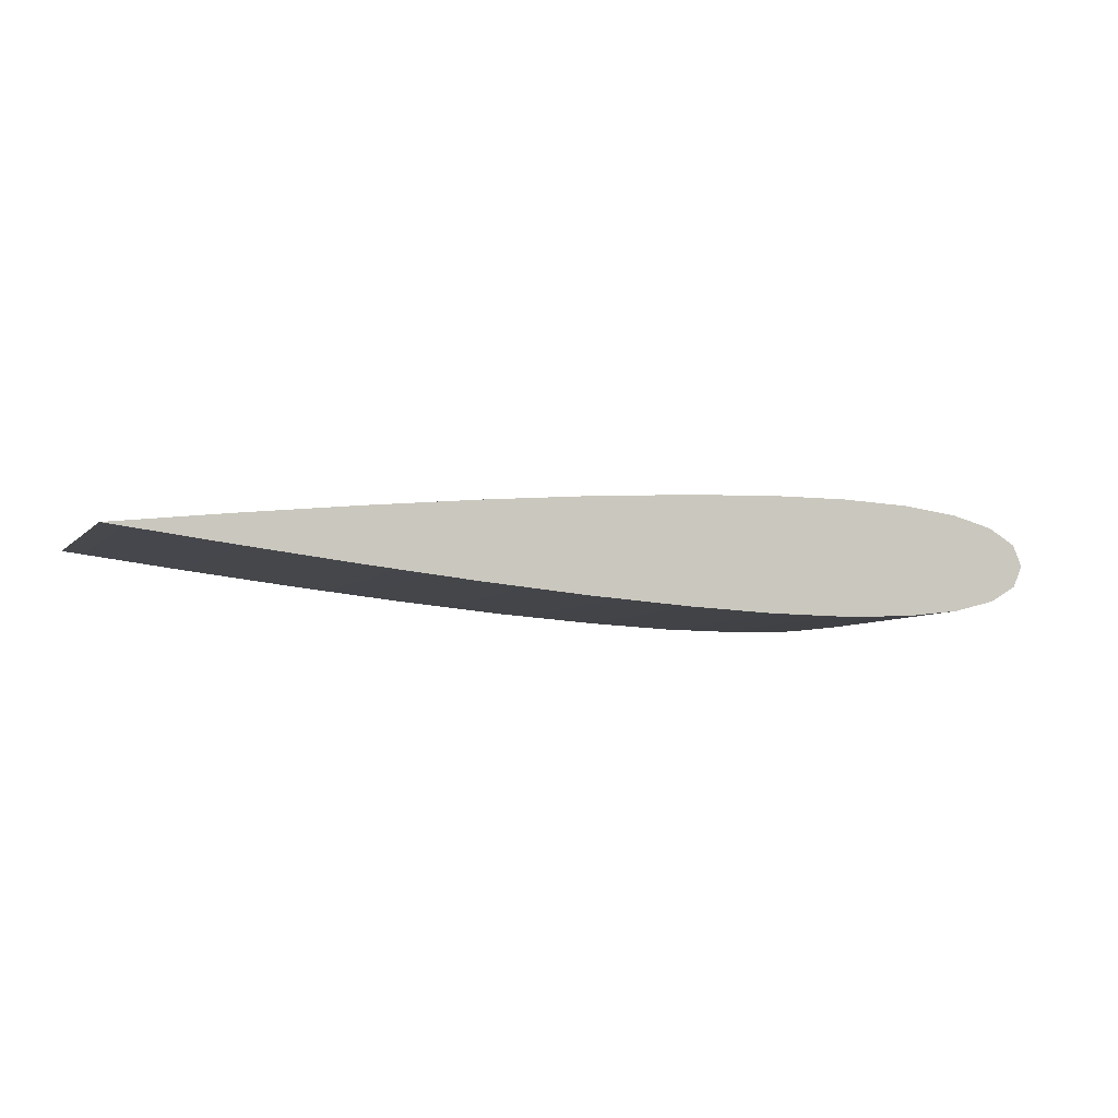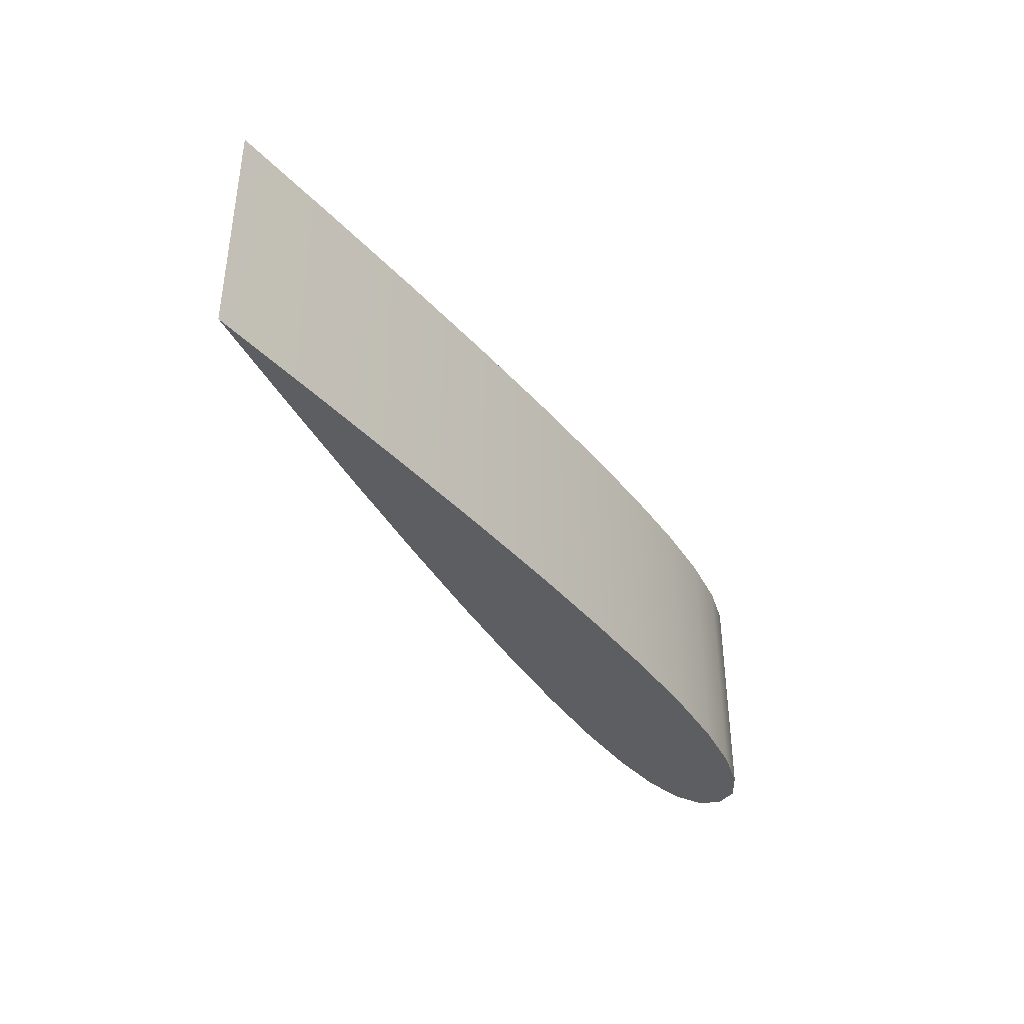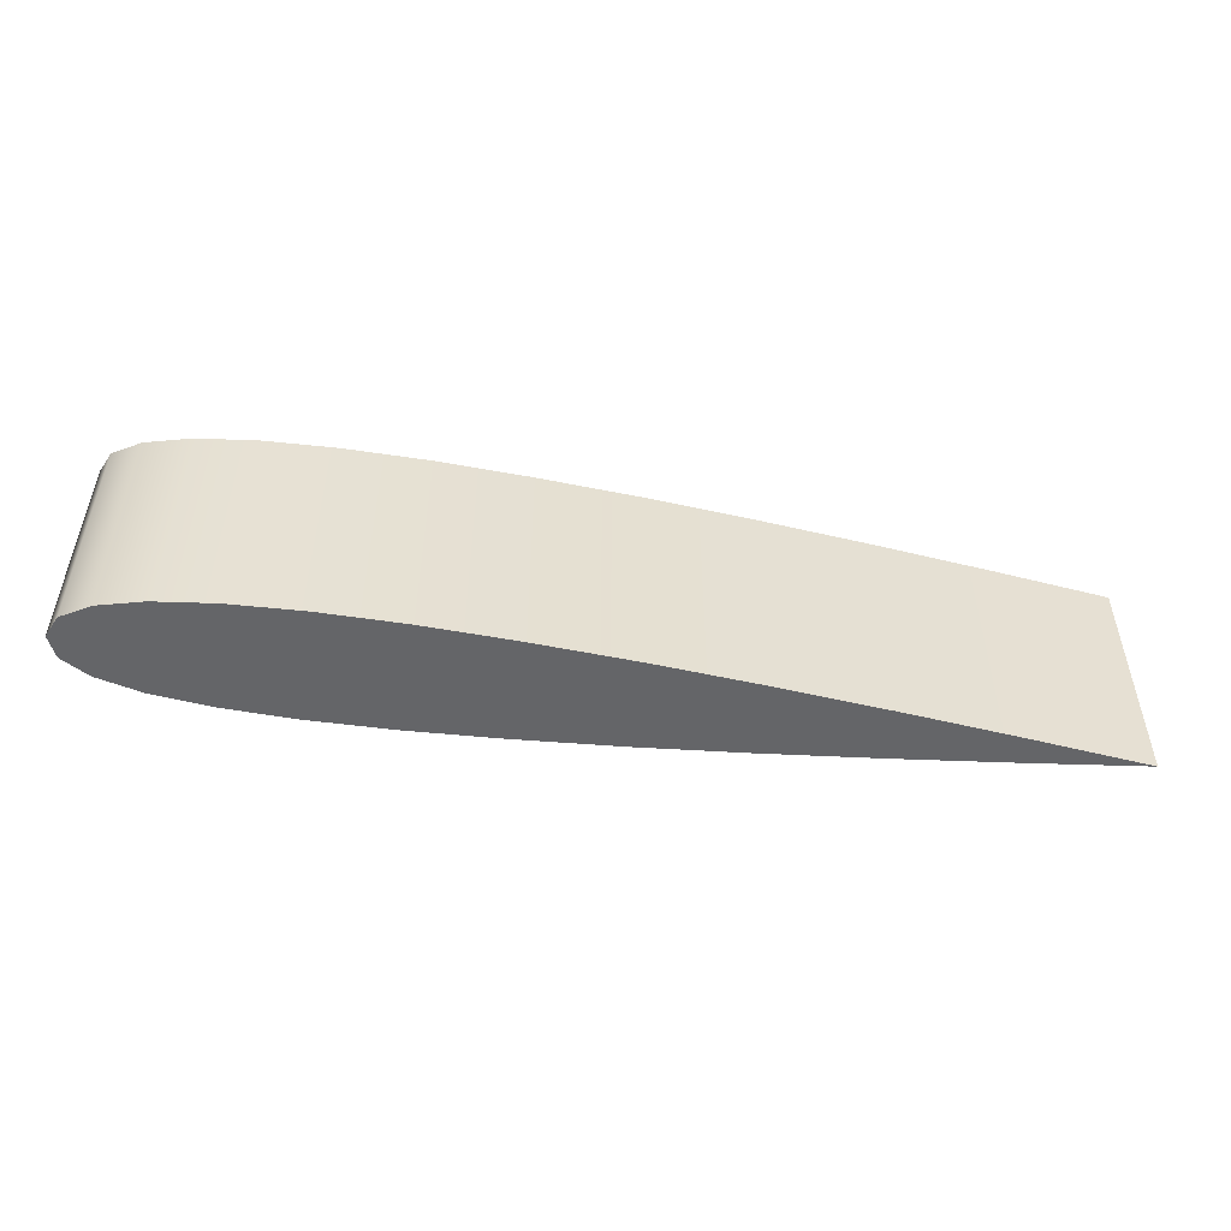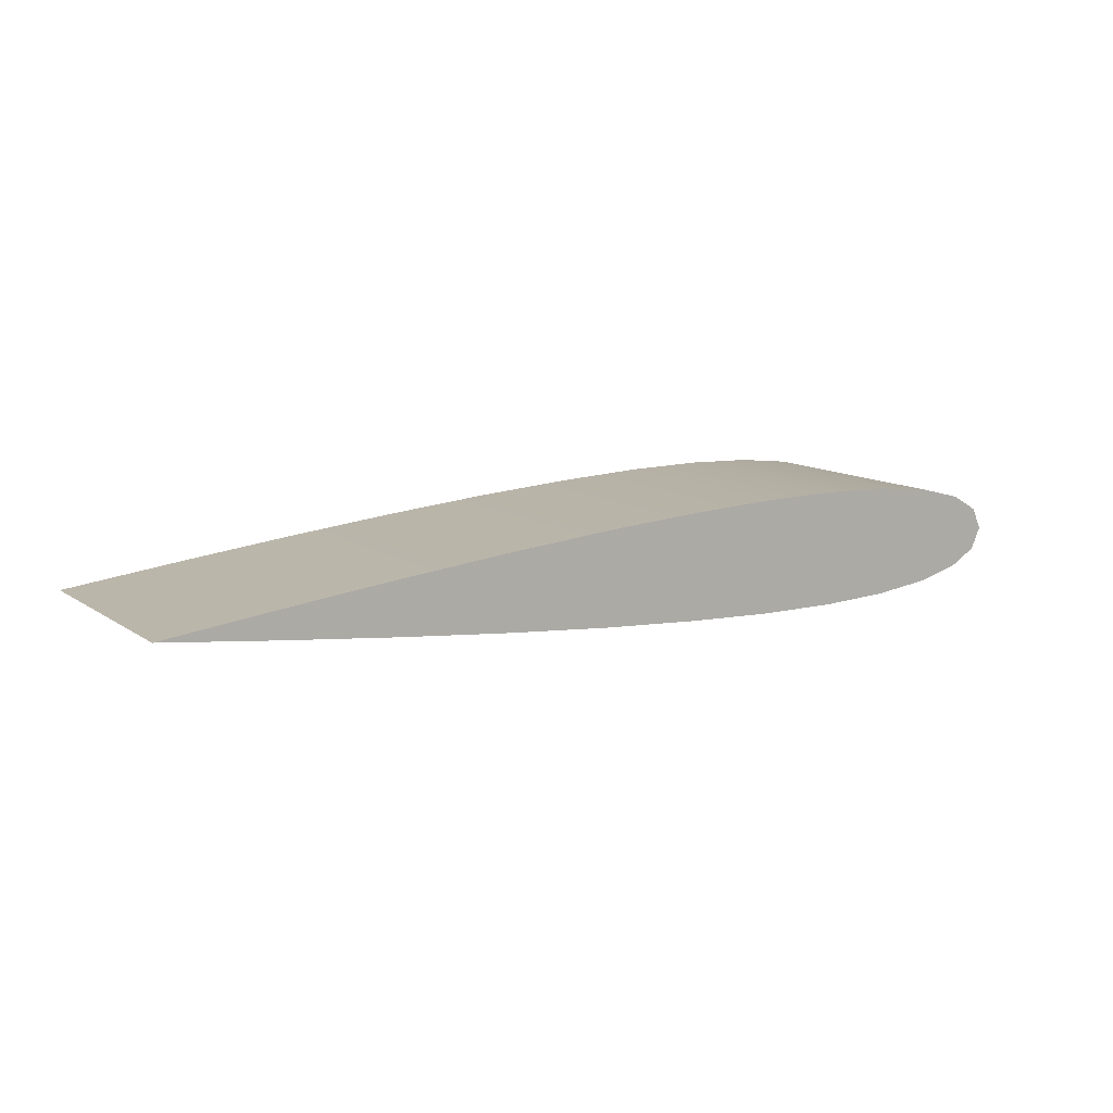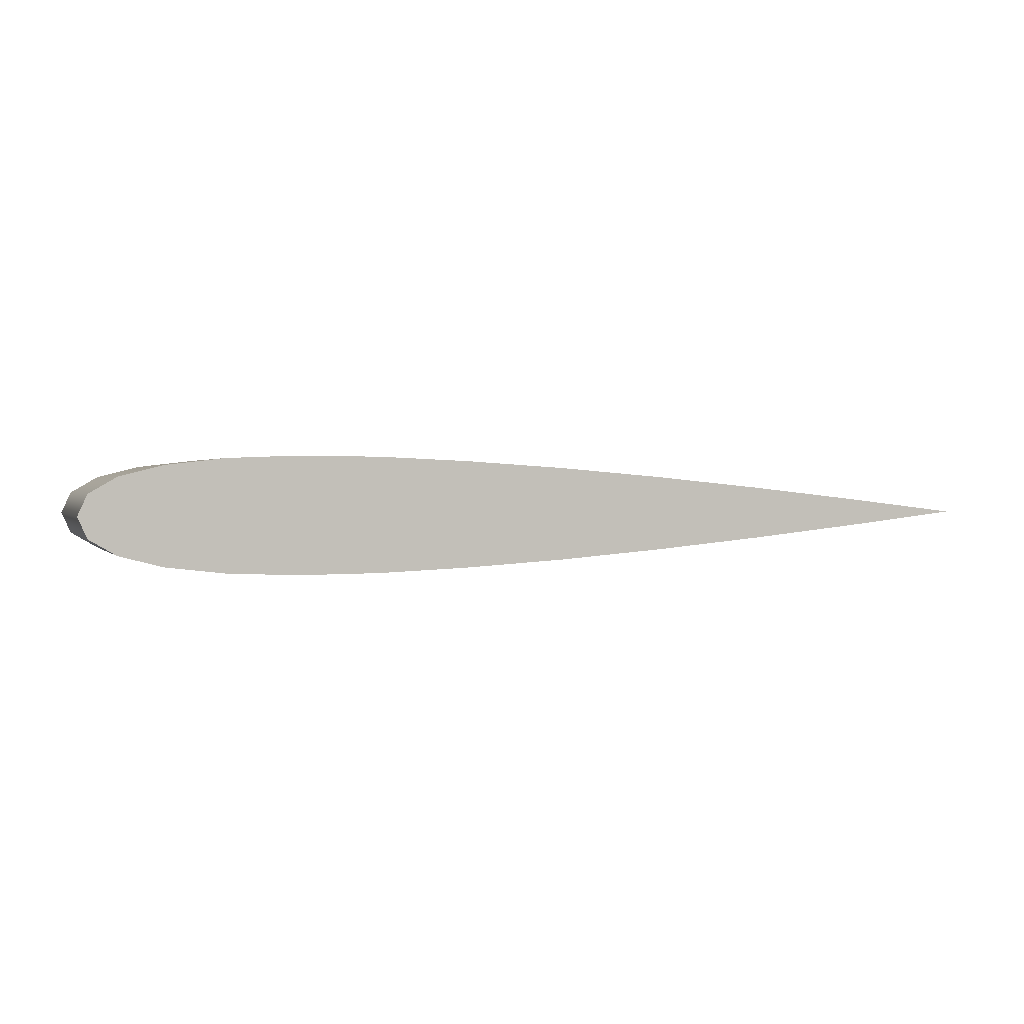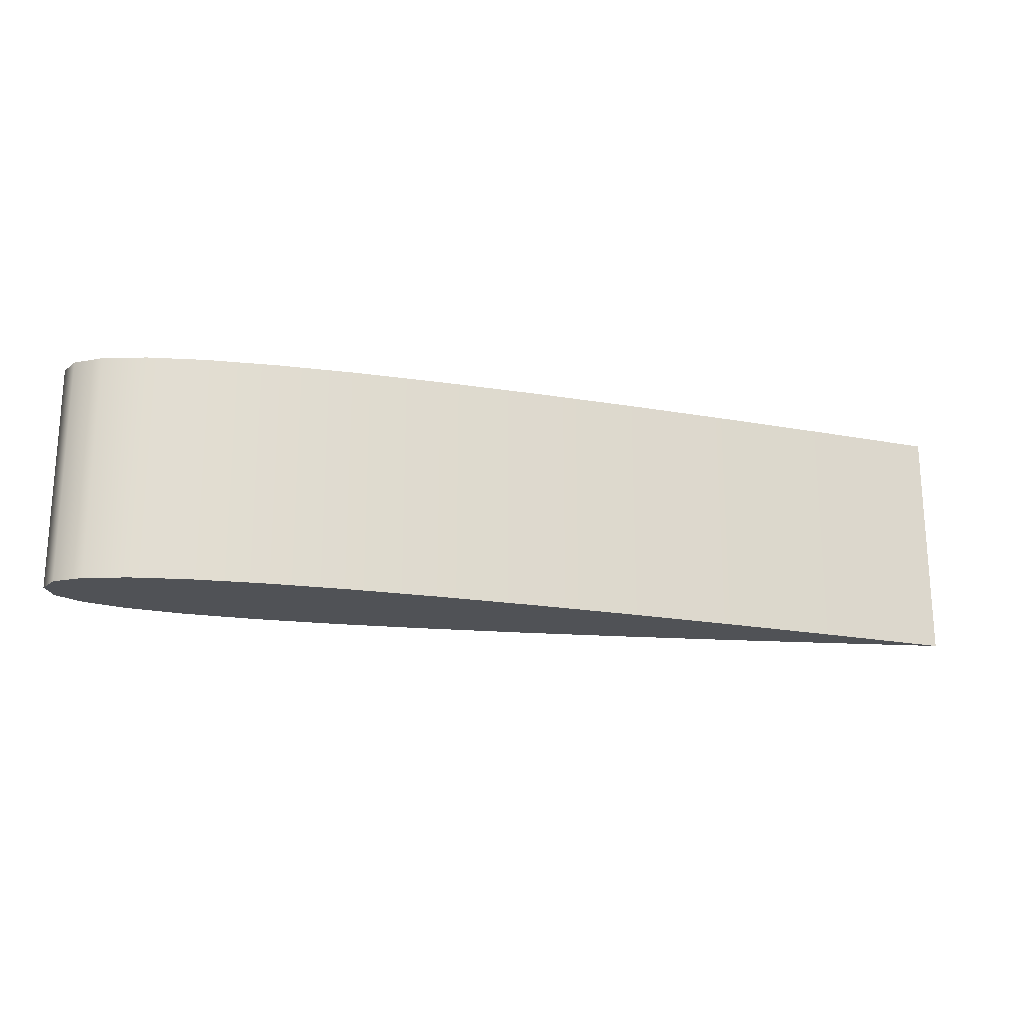
<metadata>
{"format":"obj","ext":"obj","renderer":"f3d","projection":"perspective","resolution":1024,"background":"white","views":[{"elev":-6.3,"azim":157.7,"up":"+Y"},{"elev":-39.3,"azim":121.7,"up":"+Z"},{"elev":-51.5,"azim":-8.8,"up":"+Z"},{"elev":11.6,"azim":147.3,"up":"+Y"},{"elev":1.0,"azim":-18.1,"up":"+Y"},{"elev":-21.0,"azim":-12.2,"up":"+Z"}]}
</metadata>
<code>
o Cylinder8_cut10
v 2 9.259e-17 0.5
v 1.501 -0.05905 0.5
v 1.01 -0.1133 0.5
v 0.5319 -0.1609 0.5
v 0.07503 -0.2002 0.5
v -0.3652 -0.2293 0.5
v -0.7484 -0.2465 0.5
v -1.101 -0.25 0.5
v -1.405 -0.238 0.5
v -1.654 -0.2088 0.5
v -1.841 -0.1606 0.5
v -1.959 -0.09159 0.5
v -2 8.751e-17 0.5
v -1.959 0.09159 0.5
v -1.841 0.1606 0.5
v -1.654 0.2088 0.5
v -1.405 0.238 0.5
v -1.101 0.25 0.5
v -0.7484 0.2465 0.5
v -0.3652 0.2293 0.5
v 0.07503 0.2002 0.5
v 0.5319 0.1609 0.5
v 1.01 0.1133 0.5
v 1.501 0.05905 0.5
v 2 4.973e-17 -0.5
v 1.501 -0.05905 -0.5
v 1.01 -0.1133 -0.5
v 0.5319 -0.1609 -0.5
v 0.07503 -0.2002 -0.5
v -0.3652 -0.2293 -0.5
v -0.7484 -0.2465 -0.5
v -1.101 -0.25 -0.5
v -1.405 -0.238 -0.5
v -1.654 -0.2088 -0.5
v -1.841 -0.1606 -0.5
v -1.959 -0.09159 -0.5
v -2 2.628e-17 -0.5
v -1.959 0.09159 -0.5
v -1.841 0.1606 -0.5
v -1.654 0.2088 -0.5
v -1.405 0.238 -0.5
v -1.101 0.25 -0.5
v -0.7484 0.2465 -0.5
v -0.3652 0.2293 -0.5
v 0.07503 0.2002 -0.5
v 0.5319 0.1609 -0.5
v 1.01 0.1133 -0.5
v 1.501 0.05905 -0.5
g Cylinder8_cut10
f 1 24 2
f 2 23 3
f 3 22 4
f 4 22 5
f 5 21 6
f 6 20 7
f 7 19 8
f 8 17 9
f 9 16 10
f 10 16 11
f 11 15 12
f 12 14 13
f 14 12 15
f 15 11 16
f 16 9 17
f 17 8 18
f 18 8 19
f 19 7 20
f 20 6 21
f 21 5 22
f 22 3 23
f 23 2 24
f 1 25 24
f 2 25 1
f 2 27 26
f 3 27 2
f 4 27 3
f 4 29 28
f 5 29 4
f 6 29 5
f 6 31 30
f 7 31 6
f 8 31 7
f 8 33 32
f 9 33 8
f 10 33 9
f 10 35 34
f 11 35 10
f 12 35 11
f 12 37 36
f 13 37 12
f 14 37 13
f 14 39 38
f 15 39 14
f 16 39 15
f 16 41 40
f 17 41 16
f 18 41 17
f 18 43 42
f 19 43 18
f 20 43 19
f 20 45 44
f 21 45 20
f 22 45 21
f 22 47 46
f 23 47 22
f 24 25 48
f 24 47 23
f 26 25 2
f 28 27 4
f 30 29 6
f 32 31 8
f 34 33 10
f 36 35 12
f 38 37 14
f 40 39 16
f 42 41 18
f 44 43 20
f 46 45 22
f 48 47 24
f 25 26 48
f 27 47 26
f 28 46 27
f 29 46 28
f 30 45 29
f 31 44 30
f 32 43 31
f 33 42 32
f 34 41 33
f 35 40 34
f 36 39 35
f 38 36 37
f 39 36 38
f 40 35 39
f 41 34 40
f 42 33 41
f 43 32 42
f 44 31 43
f 45 30 44
f 46 29 45
f 47 27 46
f 48 26 47

</code>
